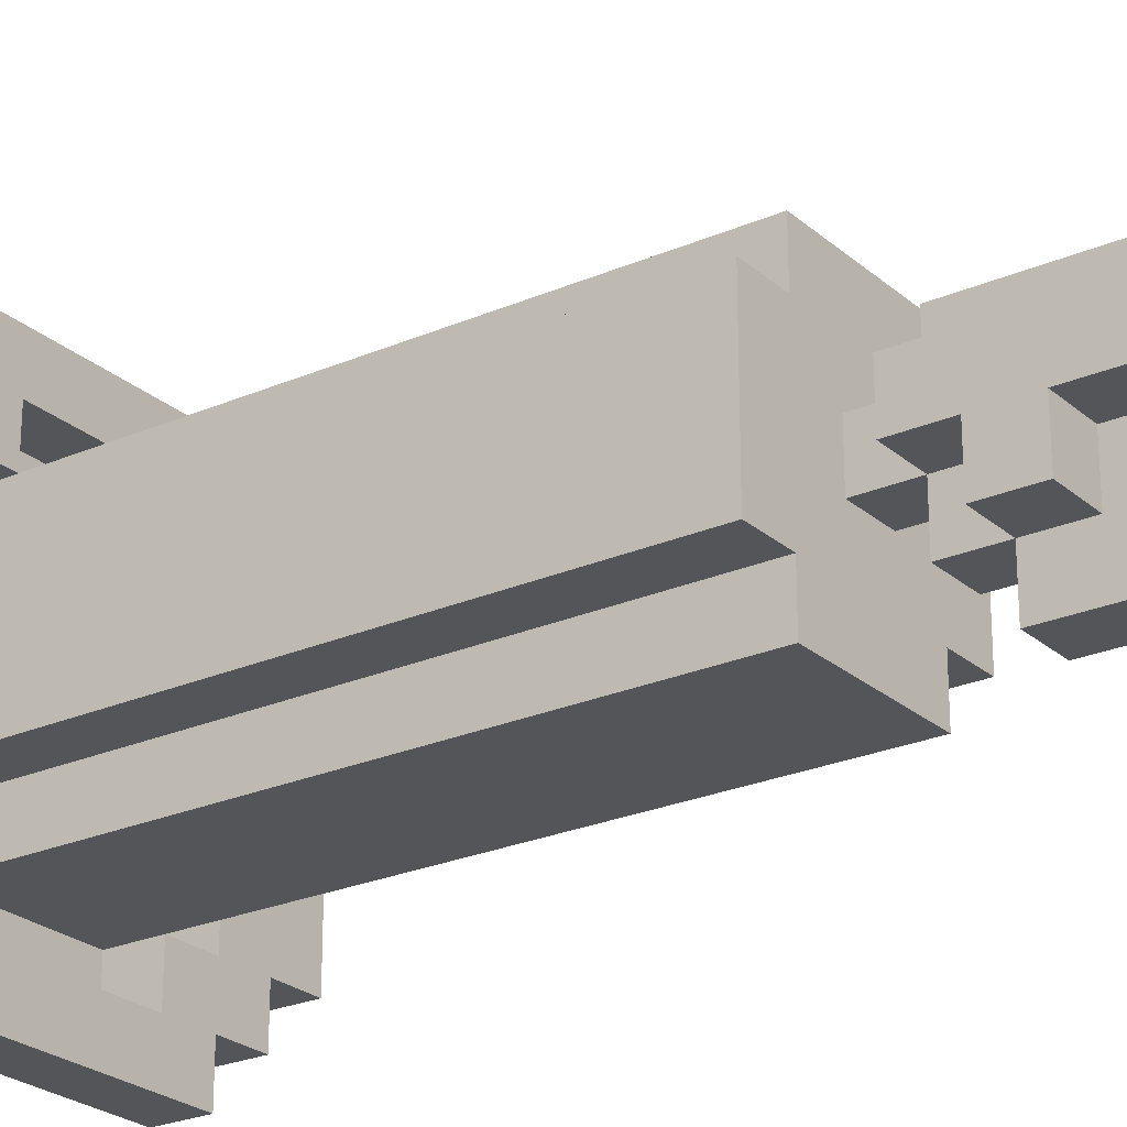
<metadata>
{"format":"obj","ext":"obj","renderer":"f3d","projection":"perspective","resolution":1024,"background":"white","views":[{"elev":-24.5,"azim":125.7,"up":"+Z"}]}
</metadata>
<code>
o
v 1.5 2.2 -1.7
v 1.5 2.2 -2.2
v 1.5 2.3 -1.7
v 1.5 2.3 -2.2
v 1.6 2.1 -1.8
v 1.6 2.1 -2.1
v 1.6 2.2 -1.6
v 1.6 2.2 -1.7
v 1.6 2.2 -1.8
v 1.6 2.2 -2.1
v 1.6 2.2 -2.2
v 1.6 2.2 -2.3
v 1.6 2.3 -1.6
v 1.6 2.3 -1.7
v 1.6 2.3 -2.2
v 1.6 2.3 -2.3
v 1.7 2 -1.8
v 1.7 2 -2.1
v 1.7 2.1 -1.7
v 1.7 2.1 -1.8
v 1.7 2.1 -2.1
v 1.7 2.1 -2.2
v 1.7 2.2 -1.5
v 1.7 2.2 -1.6
v 1.7 2.2 -1.7
v 1.7 2.2 -1.8
v 1.7 2.2 -2.1
v 1.7 2.2 -2.2
v 1.7 2.2 -2.3
v 1.7 2.2 -2.4
v 1.7 2.3 -1.5
v 1.7 2.3 -1.6
v 1.7 2.3 -1.8
v 1.7 2.3 -2.1
v 1.7 2.3 -2.3
v 1.7 2.3 -2.4
v 1.7 3.4 -1.8
v 1.7 3.4 -2.1
v 1.8 2 -1.7
v 1.8 2 -1.8
v 1.8 2 -2.1
v 1.8 2 -2.2
v 1.8 2.1 -1.6
v 1.8 2.1 -1.7
v 1.8 2.1 -1.8
v 1.8 2.1 -2.1
v 1.8 2.1 -2.2
v 1.8 2.1 -2.3
v 1.8 2.2 -1.6
v 1.8 2.2 -1.7
v 1.8 2.2 -1.8
v 1.8 2.2 -2.1
v 1.8 2.2 -2.2
v 1.8 2.2 -2.3
v 1.8 2.3 -1.7
v 1.8 2.3 -2.2
v 1.8 3.4 -1.7
v 1.8 3.4 -1.8
v 1.8 3.4 -2.1
v 1.8 3.4 -2.2
v 1.8 3.5 -1.9
v 1.8 3.5 -2
v 1.8 3.6 -2
v 1.8 3.6 -2.1
v 1.8 3.7 -2
v 1.8 3.7 -2.1
v 1.8 3.8 -1.9
v 1.8 3.8 -2
v 1.9 3.4 -1.9
v 1.9 3.4 -2
v 1.9 3.5 -1.8
v 1.9 3.5 -1.9
v 1.9 3.5 -2
v 1.9 3.5 -2.1
v 1.9 3.6 -2
v 1.9 3.6 -2.1
v 1.9 3.6 -2.2
v 1.9 3.7 -1.8
v 1.9 3.7 -1.9
v 1.9 3.7 -2
v 1.9 3.7 -2.1
v 1.9 3.8 -1.8
v 1.9 3.8 -1.9
v 1.9 3.8 -2
v 1.9 3.8 -2.1
v 1.9 3.8 -2.2
v 1.9 3.9 -1.9
v 1.9 3.9 -2.1
v 1.9 4 -2.1
v 1.9 4 -2.2
v 2.1 2.2 -1.6
v 2.1 2.2 -1.7
v 2.1 2.2 -2.2
v 2.1 2.2 -2.3
v 2.1 2.3 -1.6
v 2.1 2.3 -1.7
v 2.1 2.3 -2.2
v 2.1 2.3 -2.3
v 2.2 2.2 -1.7
v 2.2 2.2 -1.8
v 2.2 2.2 -2.1
v 2.2 2.2 -2.2
v 2.2 2.3 -1.7
v 2.2 2.3 -1.8
v 2.2 2.3 -2.1
v 2.2 2.3 -2.2
v 2.3 2.2 -1.8
v 2.3 2.2 -2.1
v 2.3 2.3 -1.8
v 2.3 2.3 -2.1
v 1.6 2.2 -1.8
v 1.6 2.2 -2.1
v 1.6 2.3 -1.8
v 1.6 2.3 -2.1
v 1.7 2.2 -1.7
v 1.7 2.2 -1.8
v 1.7 2.2 -2.1
v 1.7 2.2 -2.2
v 1.7 2.3 -1.7
v 1.7 2.3 -1.8
v 1.7 2.3 -2.1
v 1.7 2.3 -2.2
v 1.8 2.2 -1.6
v 1.8 2.2 -1.7
v 1.8 2.2 -2.2
v 1.8 2.2 -2.3
v 1.8 2.3 -1.6
v 1.8 2.3 -1.7
v 1.8 2.3 -2.2
v 1.8 2.3 -2.3
v 2 3.4 -1.9
v 2 3.4 -2
v 2 3.5 -1.8
v 2 3.5 -1.9
v 2 3.5 -2
v 2 3.5 -2.1
v 2 3.6 -2
v 2 3.6 -2.1
v 2 3.6 -2.2
v 2 3.7 -1.8
v 2 3.7 -1.9
v 2 3.7 -2
v 2 3.7 -2.1
v 2 3.8 -1.8
v 2 3.8 -1.9
v 2 3.8 -2
v 2 3.8 -2.1
v 2 3.8 -2.2
v 2 3.9 -1.9
v 2 3.9 -2.1
v 2 4 -2.1
v 2 4 -2.2
v 2.1 2 -1.7
v 2.1 2 -1.8
v 2.1 2 -2.1
v 2.1 2 -2.2
v 2.1 2.1 -1.6
v 2.1 2.1 -1.7
v 2.1 2.1 -1.8
v 2.1 2.1 -2.1
v 2.1 2.1 -2.2
v 2.1 2.1 -2.3
v 2.1 2.2 -1.6
v 2.1 2.2 -1.7
v 2.1 2.2 -1.8
v 2.1 2.2 -2.1
v 2.1 2.2 -2.2
v 2.1 2.2 -2.3
v 2.1 2.3 -1.7
v 2.1 2.3 -2.2
v 2.1 3.4 -1.7
v 2.1 3.4 -1.8
v 2.1 3.4 -2.1
v 2.1 3.4 -2.2
v 2.1 3.5 -1.9
v 2.1 3.5 -2
v 2.1 3.6 -2
v 2.1 3.6 -2.1
v 2.1 3.7 -2
v 2.1 3.7 -2.1
v 2.1 3.8 -1.9
v 2.1 3.8 -2
v 2.2 2 -1.8
v 2.2 2 -2.1
v 2.2 2.1 -1.7
v 2.2 2.1 -1.8
v 2.2 2.1 -2.1
v 2.2 2.1 -2.2
v 2.2 2.2 -1.5
v 2.2 2.2 -1.6
v 2.2 2.2 -1.7
v 2.2 2.2 -1.8
v 2.2 2.2 -2.1
v 2.2 2.2 -2.2
v 2.2 2.2 -2.3
v 2.2 2.2 -2.4
v 2.2 2.3 -1.5
v 2.2 2.3 -1.6
v 2.2 2.3 -1.8
v 2.2 2.3 -2.1
v 2.2 2.3 -2.3
v 2.2 2.3 -2.4
v 2.2 3.4 -1.8
v 2.2 3.4 -2.1
v 2.3 2.1 -1.8
v 2.3 2.1 -2.1
v 2.3 2.2 -1.6
v 2.3 2.2 -1.7
v 2.3 2.2 -1.8
v 2.3 2.2 -2.1
v 2.3 2.2 -2.2
v 2.3 2.2 -2.3
v 2.3 2.3 -1.6
v 2.3 2.3 -1.7
v 2.3 2.3 -2.2
v 2.3 2.3 -2.3
v 2.4 2.2 -1.7
v 2.4 2.2 -2.2
v 2.4 2.3 -1.7
v 2.4 2.3 -2.2
v 1.7 2.2 -1.5
v 1.7 2.3 -1.5
v 2.2 2.2 -1.5
v 2.2 2.3 -1.5
v 1.6 2.2 -1.6
v 1.6 2.3 -1.6
v 1.7 2.2 -1.6
v 1.7 2.3 -1.6
v 1.8 2.1 -1.6
v 1.8 2.2 -1.6
v 2.1 2.1 -1.6
v 2.1 2.2 -1.6
v 2.2 2.2 -1.6
v 2.2 2.3 -1.6
v 2.3 2.2 -1.6
v 2.3 2.3 -1.6
v 1.5 2.2 -1.7
v 1.5 2.3 -1.7
v 1.6 2.2 -1.7
v 1.6 2.3 -1.7
v 1.7 2.1 -1.7
v 1.7 2.2 -1.7
v 1.8 2 -1.7
v 1.8 2.1 -1.7
v 1.8 2.2 -1.7
v 1.8 2.3 -1.7
v 1.8 3.4 -1.7
v 2.1 2 -1.7
v 2.1 2.1 -1.7
v 2.1 2.2 -1.7
v 2.1 2.3 -1.7
v 2.1 3.4 -1.7
v 2.2 2.1 -1.7
v 2.2 2.2 -1.7
v 2.3 2.2 -1.7
v 2.3 2.3 -1.7
v 2.4 2.2 -1.7
v 2.4 2.3 -1.7
v 1.6 2.1 -1.8
v 1.6 2.2 -1.8
v 1.7 2 -1.8
v 1.7 2.1 -1.8
v 1.7 2.2 -1.8
v 1.7 2.3 -1.8
v 1.7 3.4 -1.8
v 1.8 2 -1.8
v 1.8 2.1 -1.8
v 1.8 2.2 -1.8
v 1.8 3.4 -1.8
v 1.9 3.5 -1.8
v 1.9 3.7 -1.8
v 1.9 3.8 -1.8
v 2 3.5 -1.8
v 2 3.7 -1.8
v 2 3.8 -1.8
v 2.1 2 -1.8
v 2.1 2.1 -1.8
v 2.1 2.2 -1.8
v 2.1 3.4 -1.8
v 2.2 2 -1.8
v 2.2 2.1 -1.8
v 2.2 2.2 -1.8
v 2.2 2.3 -1.8
v 2.2 3.4 -1.8
v 2.3 2.1 -1.8
v 2.3 2.2 -1.8
v 1.8 3.5 -1.9
v 1.8 3.8 -1.9
v 1.9 3.4 -1.9
v 1.9 3.5 -1.9
v 1.9 3.7 -1.9
v 1.9 3.8 -1.9
v 1.9 3.9 -1.9
v 2 3.4 -1.9
v 2 3.5 -1.9
v 2 3.7 -1.9
v 2 3.8 -1.9
v 2 3.9 -1.9
v 2.1 3.5 -1.9
v 2.1 3.8 -1.9
v 1.6 2.2 -2.1
v 1.6 2.3 -2.1
v 1.7 2.2 -2.1
v 1.7 2.3 -2.1
v 1.9 3.9 -2.1
v 1.9 4 -2.1
v 2 3.9 -2.1
v 2 4 -2.1
v 2.2 2.2 -2.1
v 2.2 2.3 -2.1
v 2.3 2.2 -2.1
v 2.3 2.3 -2.1
v 1.7 2.2 -2.2
v 1.7 2.3 -2.2
v 1.8 2.2 -2.2
v 1.8 2.3 -2.2
v 2.1 2.2 -2.2
v 2.1 2.3 -2.2
v 2.2 2.2 -2.2
v 2.2 2.3 -2.2
v 1.8 2.2 -2.3
v 1.8 2.3 -2.3
v 2.1 2.2 -2.3
v 2.1 2.3 -2.3
v 1.8 2.2 -1.6
v 1.8 2.3 -1.6
v 2.1 2.2 -1.6
v 2.1 2.3 -1.6
v 1.7 2.2 -1.7
v 1.7 2.3 -1.7
v 1.8 2.2 -1.7
v 1.8 2.3 -1.7
v 2.1 2.2 -1.7
v 2.1 2.3 -1.7
v 2.2 2.2 -1.7
v 2.2 2.3 -1.7
v 1.6 2.2 -1.8
v 1.6 2.3 -1.8
v 1.7 2.2 -1.8
v 1.7 2.3 -1.8
v 2.2 2.2 -1.8
v 2.2 2.3 -1.8
v 2.3 2.2 -1.8
v 2.3 2.3 -1.8
v 1.8 3.5 -2
v 1.8 3.6 -2
v 1.8 3.7 -2
v 1.8 3.8 -2
v 1.9 3.4 -2
v 1.9 3.5 -2
v 1.9 3.6 -2
v 1.9 3.7 -2
v 1.9 3.8 -2
v 2 3.4 -2
v 2 3.5 -2
v 2 3.6 -2
v 2 3.7 -2
v 2 3.8 -2
v 2.1 3.5 -2
v 2.1 3.6 -2
v 2.1 3.7 -2
v 2.1 3.8 -2
v 1.6 2.1 -2.1
v 1.6 2.2 -2.1
v 1.7 2 -2.1
v 1.7 2.1 -2.1
v 1.7 2.2 -2.1
v 1.7 2.3 -2.1
v 1.7 3.4 -2.1
v 1.8 2 -2.1
v 1.8 2.1 -2.1
v 1.8 2.2 -2.1
v 1.8 3.4 -2.1
v 1.8 3.6 -2.1
v 1.8 3.7 -2.1
v 1.9 3.5 -2.1
v 1.9 3.6 -2.1
v 1.9 3.7 -2.1
v 2 3.5 -2.1
v 2 3.6 -2.1
v 2 3.7 -2.1
v 2.1 2 -2.1
v 2.1 2.1 -2.1
v 2.1 2.2 -2.1
v 2.1 3.4 -2.1
v 2.1 3.6 -2.1
v 2.1 3.7 -2.1
v 2.2 2 -2.1
v 2.2 2.1 -2.1
v 2.2 2.2 -2.1
v 2.2 2.3 -2.1
v 2.2 3.4 -2.1
v 2.3 2.1 -2.1
v 2.3 2.2 -2.1
v 1.5 2.2 -2.2
v 1.5 2.3 -2.2
v 1.6 2.2 -2.2
v 1.6 2.3 -2.2
v 1.7 2.1 -2.2
v 1.7 2.2 -2.2
v 1.8 2 -2.2
v 1.8 2.1 -2.2
v 1.8 2.2 -2.2
v 1.8 2.3 -2.2
v 1.8 3.4 -2.2
v 1.9 3.6 -2.2
v 1.9 3.8 -2.2
v 1.9 4 -2.2
v 2 3.6 -2.2
v 2 3.8 -2.2
v 2 4 -2.2
v 2.1 2 -2.2
v 2.1 2.1 -2.2
v 2.1 2.2 -2.2
v 2.1 2.3 -2.2
v 2.1 3.4 -2.2
v 2.2 2.1 -2.2
v 2.2 2.2 -2.2
v 2.3 2.2 -2.2
v 2.3 2.3 -2.2
v 2.4 2.2 -2.2
v 2.4 2.3 -2.2
v 1.6 2.2 -2.3
v 1.6 2.3 -2.3
v 1.7 2.2 -2.3
v 1.7 2.3 -2.3
v 1.8 2.1 -2.3
v 1.8 2.2 -2.3
v 2.1 2.1 -2.3
v 2.1 2.2 -2.3
v 2.2 2.2 -2.3
v 2.2 2.3 -2.3
v 2.3 2.2 -2.3
v 2.3 2.3 -2.3
v 1.7 2.2 -2.4
v 1.7 2.3 -2.4
v 2.2 2.2 -2.4
v 2.2 2.3 -2.4
v 1.8 2 -1.7
v 2.1 2 -1.7
v 1.7 2 -1.8
v 1.8 2 -1.8
v 2.1 2 -1.8
v 2.2 2 -1.8
v 1.7 2 -2.1
v 1.8 2 -2.1
v 2.1 2 -2.1
v 2.2 2 -2.1
v 1.8 2 -2.2
v 2.1 2 -2.2
v 1.8 2.1 -1.6
v 2.1 2.1 -1.6
v 1.7 2.1 -1.7
v 1.8 2.1 -1.7
v 2.1 2.1 -1.7
v 2.2 2.1 -1.7
v 1.6 2.1 -1.8
v 1.7 2.1 -1.8
v 1.8 2.1 -1.8
v 2.1 2.1 -1.8
v 2.2 2.1 -1.8
v 2.3 2.1 -1.8
v 1.6 2.1 -2.1
v 1.7 2.1 -2.1
v 1.8 2.1 -2.1
v 2.1 2.1 -2.1
v 2.2 2.1 -2.1
v 2.3 2.1 -2.1
v 1.7 2.1 -2.2
v 1.8 2.1 -2.2
v 2.1 2.1 -2.2
v 2.2 2.1 -2.2
v 1.8 2.1 -2.3
v 2.1 2.1 -2.3
v 1.7 2.2 -1.5
v 2.2 2.2 -1.5
v 1.6 2.2 -1.6
v 1.7 2.2 -1.6
v 1.8 2.2 -1.6
v 2.1 2.2 -1.6
v 2.2 2.2 -1.6
v 2.3 2.2 -1.6
v 1.5 2.2 -1.7
v 1.6 2.2 -1.7
v 1.7 2.2 -1.7
v 1.8 2.2 -1.7
v 2.1 2.2 -1.7
v 2.2 2.2 -1.7
v 2.3 2.2 -1.7
v 2.4 2.2 -1.7
v 1.6 2.2 -1.8
v 1.7 2.2 -1.8
v 2.2 2.2 -1.8
v 2.3 2.2 -1.8
v 1.6 2.2 -2.1
v 1.7 2.2 -2.1
v 2.2 2.2 -2.1
v 2.3 2.2 -2.1
v 1.5 2.2 -2.2
v 1.6 2.2 -2.2
v 1.7 2.2 -2.2
v 1.8 2.2 -2.2
v 2.1 2.2 -2.2
v 2.2 2.2 -2.2
v 2.3 2.2 -2.2
v 2.4 2.2 -2.2
v 1.6 2.2 -2.3
v 1.7 2.2 -2.3
v 1.8 2.2 -2.3
v 2.1 2.2 -2.3
v 2.2 2.2 -2.3
v 2.3 2.2 -2.3
v 1.7 2.2 -2.4
v 2.2 2.2 -2.4
v 1.9 3.5 -1.8
v 2 3.5 -1.8
v 1.8 3.5 -1.9
v 1.9 3.5 -1.9
v 2 3.5 -1.9
v 2.1 3.5 -1.9
v 1.8 3.5 -2
v 1.9 3.5 -2
v 2 3.5 -2
v 2.1 3.5 -2
v 1.9 3.5 -2.1
v 2 3.5 -2.1
v 1.8 3.6 -2
v 1.9 3.6 -2
v 2 3.6 -2
v 2.1 3.6 -2
v 1.8 3.6 -2.1
v 1.9 3.6 -2.1
v 2 3.6 -2.1
v 2.1 3.6 -2.1
v 1.9 3.6 -2.2
v 2 3.6 -2.2
v 1.8 2.2 -1.6
v 2.1 2.2 -1.6
v 1.7 2.2 -1.7
v 1.8 2.2 -1.7
v 2.1 2.2 -1.7
v 2.2 2.2 -1.7
v 1.6 2.2 -1.8
v 1.7 2.2 -1.8
v 1.8 2.2 -1.8
v 2.1 2.2 -1.8
v 2.2 2.2 -1.8
v 2.3 2.2 -1.8
v 1.6 2.2 -2.1
v 1.7 2.2 -2.1
v 1.8 2.2 -2.1
v 2.1 2.2 -2.1
v 2.2 2.2 -2.1
v 2.3 2.2 -2.1
v 1.7 2.2 -2.2
v 1.8 2.2 -2.2
v 2.1 2.2 -2.2
v 2.2 2.2 -2.2
v 1.8 2.2 -2.3
v 2.1 2.2 -2.3
v 1.7 2.3 -1.5
v 2.2 2.3 -1.5
v 1.6 2.3 -1.6
v 1.7 2.3 -1.6
v 1.8 2.3 -1.6
v 2.1 2.3 -1.6
v 2.2 2.3 -1.6
v 2.3 2.3 -1.6
v 1.5 2.3 -1.7
v 1.6 2.3 -1.7
v 1.7 2.3 -1.7
v 1.8 2.3 -1.7
v 2.1 2.3 -1.7
v 2.2 2.3 -1.7
v 2.3 2.3 -1.7
v 2.4 2.3 -1.7
v 1.6 2.3 -1.8
v 1.7 2.3 -1.8
v 2.2 2.3 -1.8
v 2.3 2.3 -1.8
v 1.6 2.3 -2.1
v 1.7 2.3 -2.1
v 2.2 2.3 -2.1
v 2.3 2.3 -2.1
v 1.5 2.3 -2.2
v 1.6 2.3 -2.2
v 1.7 2.3 -2.2
v 1.8 2.3 -2.2
v 2.1 2.3 -2.2
v 2.2 2.3 -2.2
v 2.3 2.3 -2.2
v 2.4 2.3 -2.2
v 1.6 2.3 -2.3
v 1.7 2.3 -2.3
v 1.8 2.3 -2.3
v 2.1 2.3 -2.3
v 2.2 2.3 -2.3
v 2.3 2.3 -2.3
v 1.7 2.3 -2.4
v 2.2 2.3 -2.4
v 1.8 3.4 -1.7
v 2.1 3.4 -1.7
v 1.7 3.4 -1.8
v 1.8 3.4 -1.8
v 2.1 3.4 -1.8
v 2.2 3.4 -1.8
v 1.9 3.4 -1.9
v 2 3.4 -1.9
v 1.9 3.4 -2
v 2 3.4 -2
v 1.7 3.4 -2.1
v 1.8 3.4 -2.1
v 2.1 3.4 -2.1
v 2.2 3.4 -2.1
v 1.8 3.4 -2.2
v 2.1 3.4 -2.2
v 1.8 3.7 -2
v 1.9 3.7 -2
v 2 3.7 -2
v 2.1 3.7 -2
v 1.8 3.7 -2.1
v 1.9 3.7 -2.1
v 2 3.7 -2.1
v 2.1 3.7 -2.1
v 1.9 3.8 -1.8
v 2 3.8 -1.8
v 1.8 3.8 -1.9
v 1.9 3.8 -1.9
v 2 3.8 -1.9
v 2.1 3.8 -1.9
v 1.8 3.8 -2
v 1.9 3.8 -2
v 2 3.8 -2
v 2.1 3.8 -2
v 1.9 3.9 -1.9
v 2 3.9 -1.9
v 1.9 3.9 -2.1
v 2 3.9 -2.1
v 1.9 4 -2.1
v 2 4 -2.1
v 1.9 4 -2.2
v 2 4 -2.2
f 3 2 1
f 4 2 3
f 9 6 5
f 10 6 9
f 13 8 7
f 14 8 13
f 15 12 11
f 16 12 15
f 20 18 17
f 21 18 20
f 25 20 19
f 26 20 25
f 27 22 21
f 28 22 27
f 31 24 23
f 32 24 31
f 33 27 26
f 34 27 33
f 35 30 29
f 36 30 35
f 37 34 33
f 38 34 37
f 44 40 39
f 45 40 44
f 46 42 41
f 47 42 46
f 49 44 43
f 50 44 49
f 53 48 47
f 54 48 53
f 55 51 50
f 56 53 52
f 57 51 55
f 58 51 57
f 59 56 52
f 60 56 59
f 63 62 61
f 65 63 61
f 65 64 63
f 66 64 65
f 67 65 61
f 68 65 67
f 72 70 69
f 73 70 72
f 75 74 73
f 76 74 75
f 78 72 71
f 79 72 78
f 81 77 76
f 82 79 78
f 83 79 82
f 84 81 80
f 85 77 81
f 85 81 84
f 86 77 85
f 87 84 83
f 87 86 85
f 87 85 84
f 88 86 87
f 89 86 88
f 90 86 89
f 95 92 91
f 96 92 95
f 97 94 93
f 98 94 97
f 103 100 99
f 104 100 103
f 105 102 101
f 106 102 105
f 109 108 107
f 110 108 109
f 111 112 113
f 113 112 114
f 115 116 119
f 119 116 120
f 117 118 121
f 121 118 122
f 123 124 127
f 127 124 128
f 125 126 129
f 129 126 130
f 131 132 134
f 134 132 135
f 135 136 137
f 137 136 138
f 133 134 140
f 140 134 141
f 138 139 143
f 140 141 144
f 144 141 145
f 142 143 146
f 143 139 147
f 146 143 147
f 147 139 148
f 145 146 149
f 147 148 149
f 146 147 149
f 149 148 150
f 150 148 151
f 151 148 152
f 153 154 158
f 158 154 159
f 155 156 160
f 160 156 161
f 157 158 163
f 163 158 164
f 161 162 167
f 167 162 168
f 164 165 169
f 166 167 170
f 169 165 171
f 171 165 172
f 166 170 173
f 173 170 174
f 175 176 177
f 175 177 179
f 177 178 179
f 179 178 180
f 175 179 181
f 181 179 182
f 183 184 186
f 186 184 187
f 185 186 191
f 191 186 192
f 187 188 193
f 193 188 194
f 189 190 197
f 197 190 198
f 192 193 199
f 199 193 200
f 195 196 201
f 201 196 202
f 199 200 203
f 203 200 204
f 205 206 209
f 209 206 210
f 207 208 213
f 213 208 214
f 211 212 215
f 215 212 216
f 217 218 219
f 219 218 220
f 223 222 221
f 224 222 223
f 227 226 225
f 228 226 227
f 231 230 229
f 232 230 231
f 235 234 233
f 236 234 235
f 239 238 237
f 240 238 239
f 244 242 241
f 245 242 244
f 248 244 243
f 249 244 248
f 250 246 245
f 250 247 246
f 251 247 250
f 252 247 251
f 253 250 249
f 254 250 253
f 257 256 255
f 258 256 257
f 262 260 259
f 263 260 262
f 266 262 261
f 267 262 266
f 268 265 264
f 268 264 263
f 269 265 268
f 273 271 270
f 274 272 271
f 274 271 273
f 275 272 274
f 280 277 276
f 281 277 280
f 282 279 278
f 283 279 282
f 284 279 283
f 285 282 281
f 286 282 285
f 290 288 287
f 291 288 290
f 292 288 291
f 294 290 289
f 295 290 294
f 297 293 292
f 298 293 297
f 299 296 295
f 299 297 296
f 300 297 299
f 303 302 301
f 304 302 303
f 307 306 305
f 308 306 307
f 311 310 309
f 312 310 311
f 315 314 313
f 316 314 315
f 319 318 317
f 320 318 319
f 323 322 321
f 324 322 323
f 325 326 327
f 327 326 328
f 329 330 331
f 331 330 332
f 333 334 335
f 335 334 336
f 337 338 339
f 339 338 340
f 341 342 343
f 343 342 344
f 345 346 350
f 350 346 351
f 347 348 352
f 352 348 353
f 349 350 354
f 354 350 355
f 355 356 359
f 359 356 360
f 357 358 361
f 361 358 362
f 363 364 366
f 366 364 367
f 365 366 370
f 370 366 371
f 368 369 372
f 367 368 372
f 372 369 373
f 374 375 377
f 377 375 378
f 376 377 379
f 379 377 380
f 380 381 386
f 386 381 387
f 382 383 388
f 388 383 389
f 384 385 390
f 390 385 391
f 391 385 392
f 389 390 393
f 393 390 394
f 395 396 397
f 397 396 398
f 399 400 402
f 402 400 403
f 406 407 409
f 407 408 410
f 409 407 410
f 410 408 411
f 401 402 412
f 412 402 413
f 403 404 414
f 404 405 414
f 414 405 415
f 415 405 416
f 413 414 417
f 417 414 418
f 419 420 421
f 421 420 422
f 423 424 425
f 425 424 426
f 427 428 429
f 429 428 430
f 431 432 433
f 433 432 434
f 435 436 437
f 437 436 438
f 442 440 439
f 443 440 442
f 445 442 441
f 445 444 443
f 445 443 442
f 446 444 445
f 447 444 446
f 448 444 447
f 449 447 446
f 450 447 449
f 454 452 451
f 455 452 454
f 458 454 453
f 459 454 458
f 460 456 455
f 461 456 460
f 463 458 457
f 464 458 463
f 467 462 461
f 468 462 467
f 469 465 464
f 470 465 469
f 471 467 466
f 472 467 471
f 473 471 470
f 474 471 473
f 478 476 475
f 479 476 478
f 480 476 479
f 481 476 480
f 484 478 477
f 484 479 478
f 485 479 484
f 486 479 485
f 487 481 480
f 487 482 481
f 488 482 487
f 489 482 488
f 491 485 484
f 491 484 483
f 492 485 491
f 493 490 489
f 493 489 488
f 494 490 493
f 495 491 483
f 498 490 494
f 499 496 495
f 499 495 483
f 500 496 499
f 501 496 500
f 504 498 497
f 505 490 498
f 505 498 504
f 506 490 505
f 507 502 501
f 507 501 500
f 508 502 507
f 509 502 508
f 510 504 503
f 510 505 504
f 511 505 510
f 512 505 511
f 513 509 508
f 513 511 510
f 513 510 509
f 514 511 513
f 518 516 515
f 519 516 518
f 521 518 517
f 522 518 521
f 523 520 519
f 524 520 523
f 525 523 522
f 526 523 525
f 531 528 527
f 532 528 531
f 533 530 529
f 534 530 533
f 535 533 532
f 536 533 535
f 537 538 540
f 540 538 541
f 539 540 544
f 544 540 545
f 541 542 546
f 546 542 547
f 543 544 549
f 549 544 550
f 547 548 553
f 553 548 554
f 550 551 555
f 555 551 556
f 552 553 557
f 557 553 558
f 556 557 559
f 559 557 560
f 561 562 564
f 564 562 565
f 565 562 566
f 566 562 567
f 563 564 570
f 564 565 570
f 570 565 571
f 571 565 572
f 566 567 573
f 567 568 573
f 573 568 574
f 574 568 575
f 570 571 577
f 569 570 577
f 577 571 578
f 575 576 579
f 574 575 579
f 579 576 580
f 569 577 581
f 580 576 584
f 581 582 585
f 569 581 585
f 585 582 586
f 586 582 587
f 583 584 590
f 584 576 591
f 590 584 591
f 591 576 592
f 587 588 593
f 586 587 593
f 593 588 594
f 594 588 595
f 589 590 596
f 590 591 596
f 596 591 597
f 597 591 598
f 594 595 599
f 596 597 599
f 595 596 599
f 599 597 600
f 601 602 604
f 604 602 605
f 603 604 607
f 605 606 607
f 604 605 607
f 607 606 608
f 603 607 609
f 608 606 610
f 603 609 611
f 609 610 611
f 611 610 612
f 610 606 613
f 612 610 613
f 613 606 614
f 612 613 615
f 615 613 616
f 617 618 621
f 621 618 622
f 619 620 623
f 623 620 624
f 625 626 628
f 628 626 629
f 627 628 631
f 631 628 632
f 629 630 633
f 633 630 634
f 635 636 637
f 637 636 638
f 639 640 641
f 641 640 642

</code>
